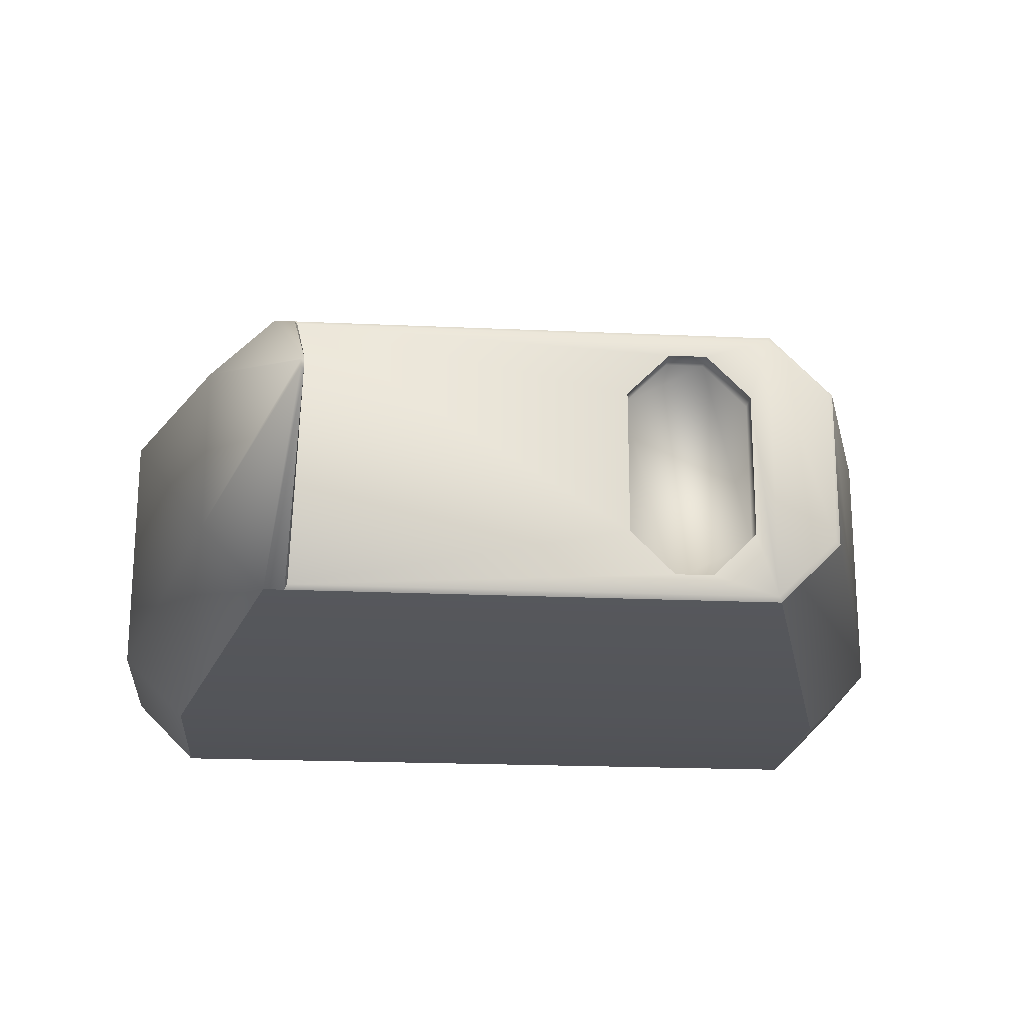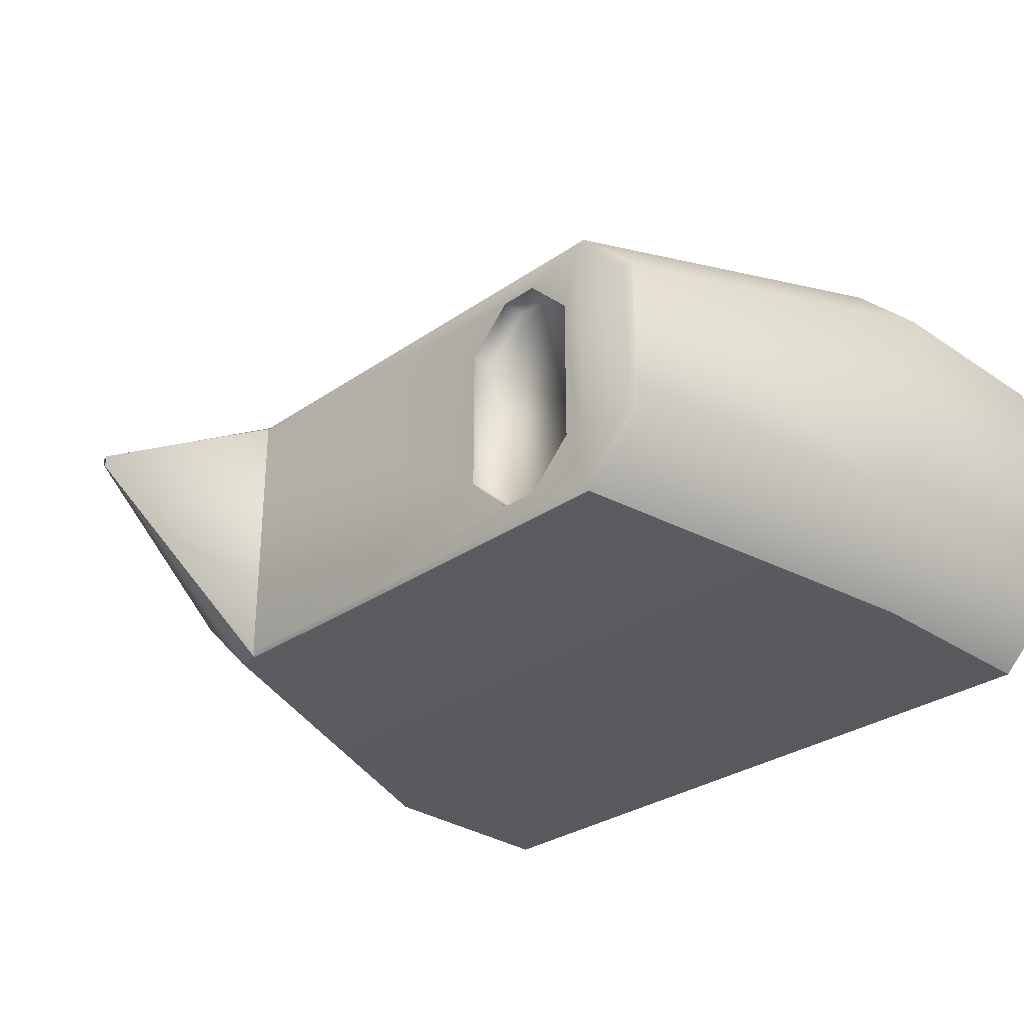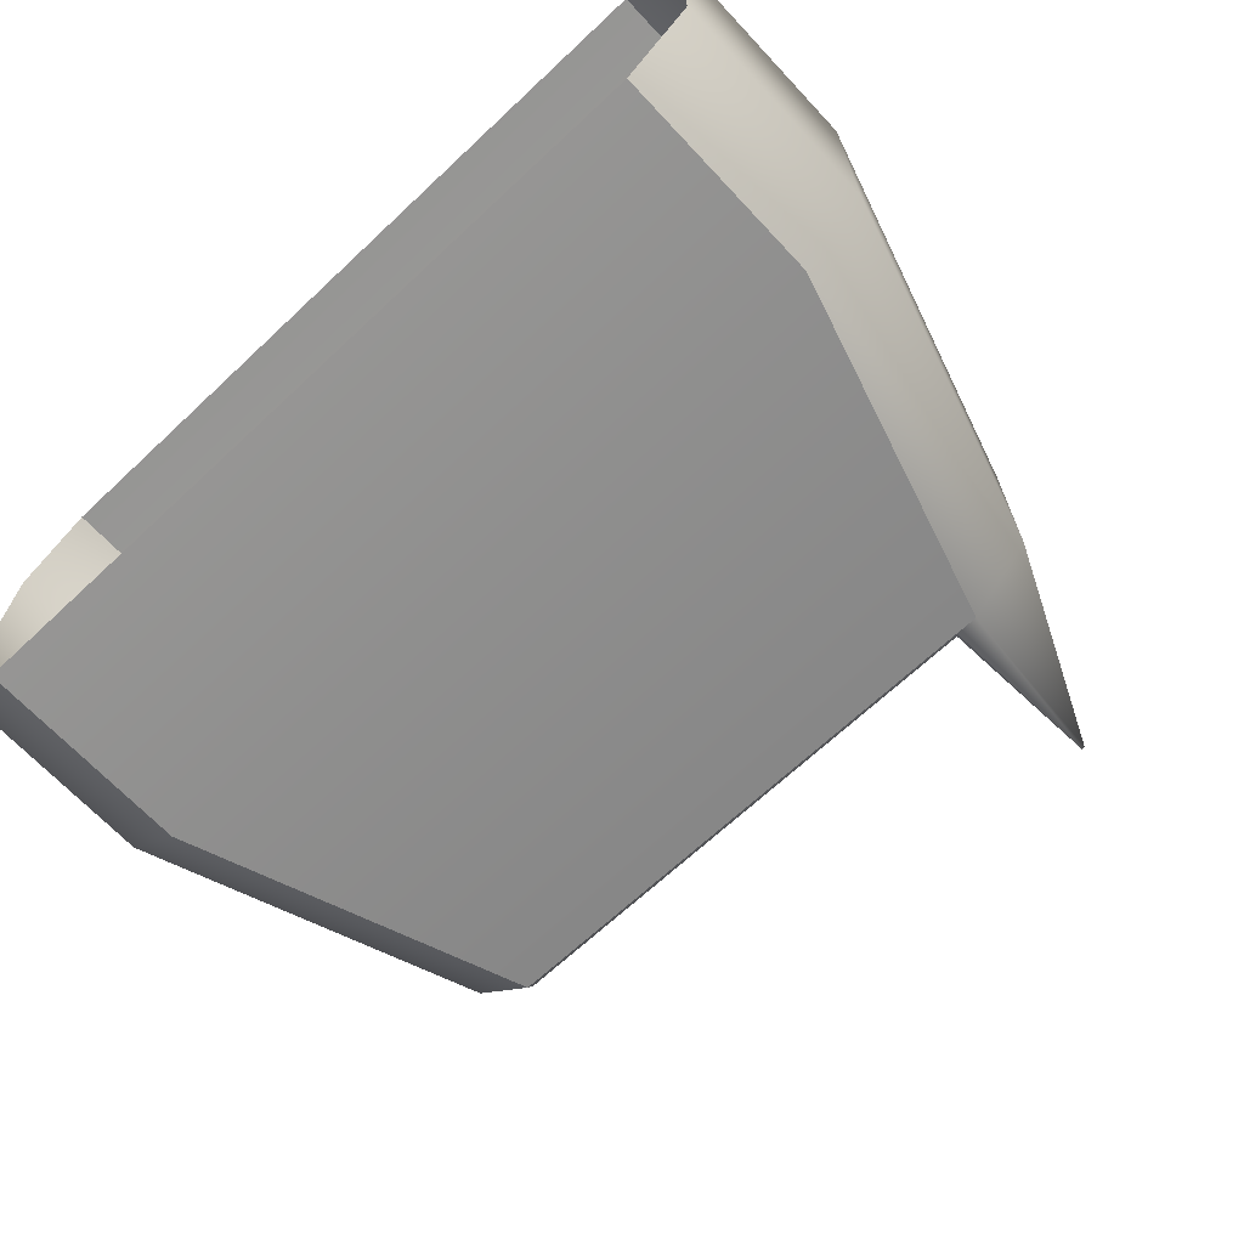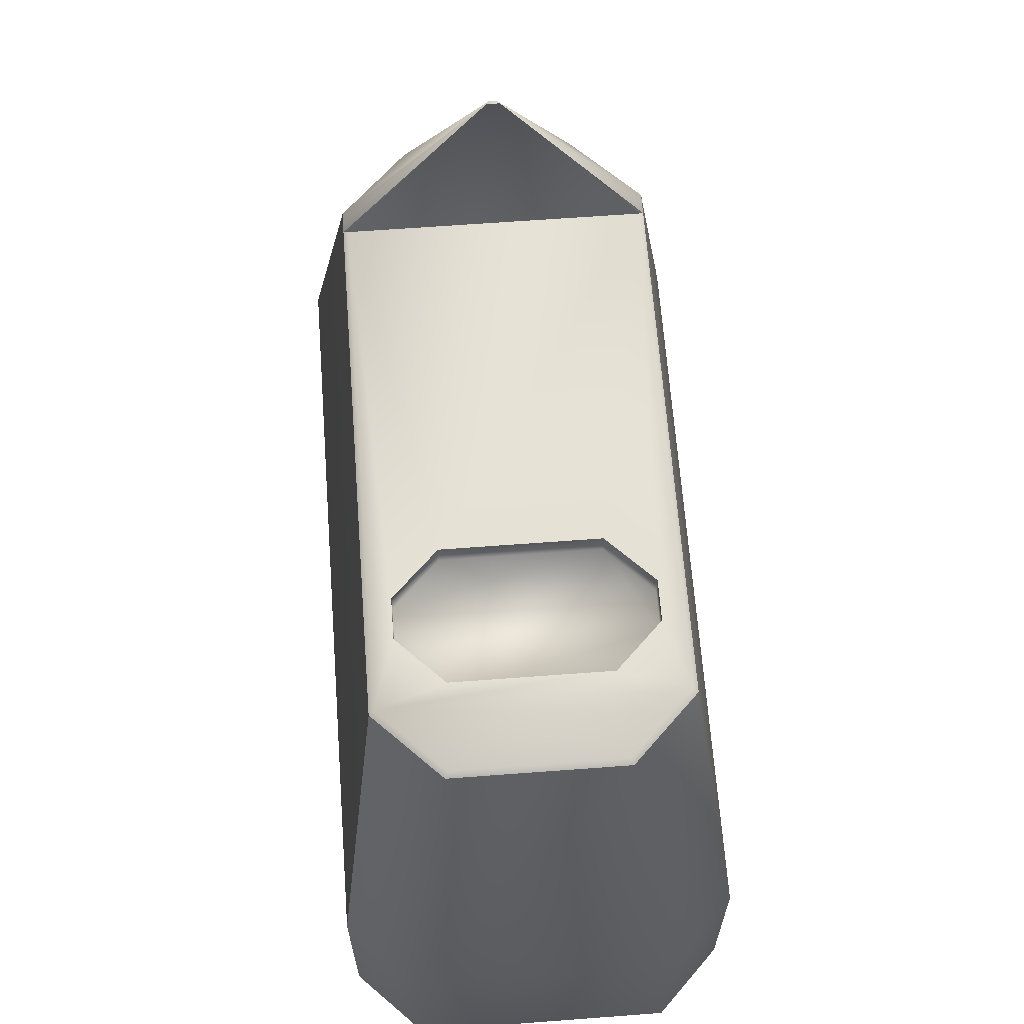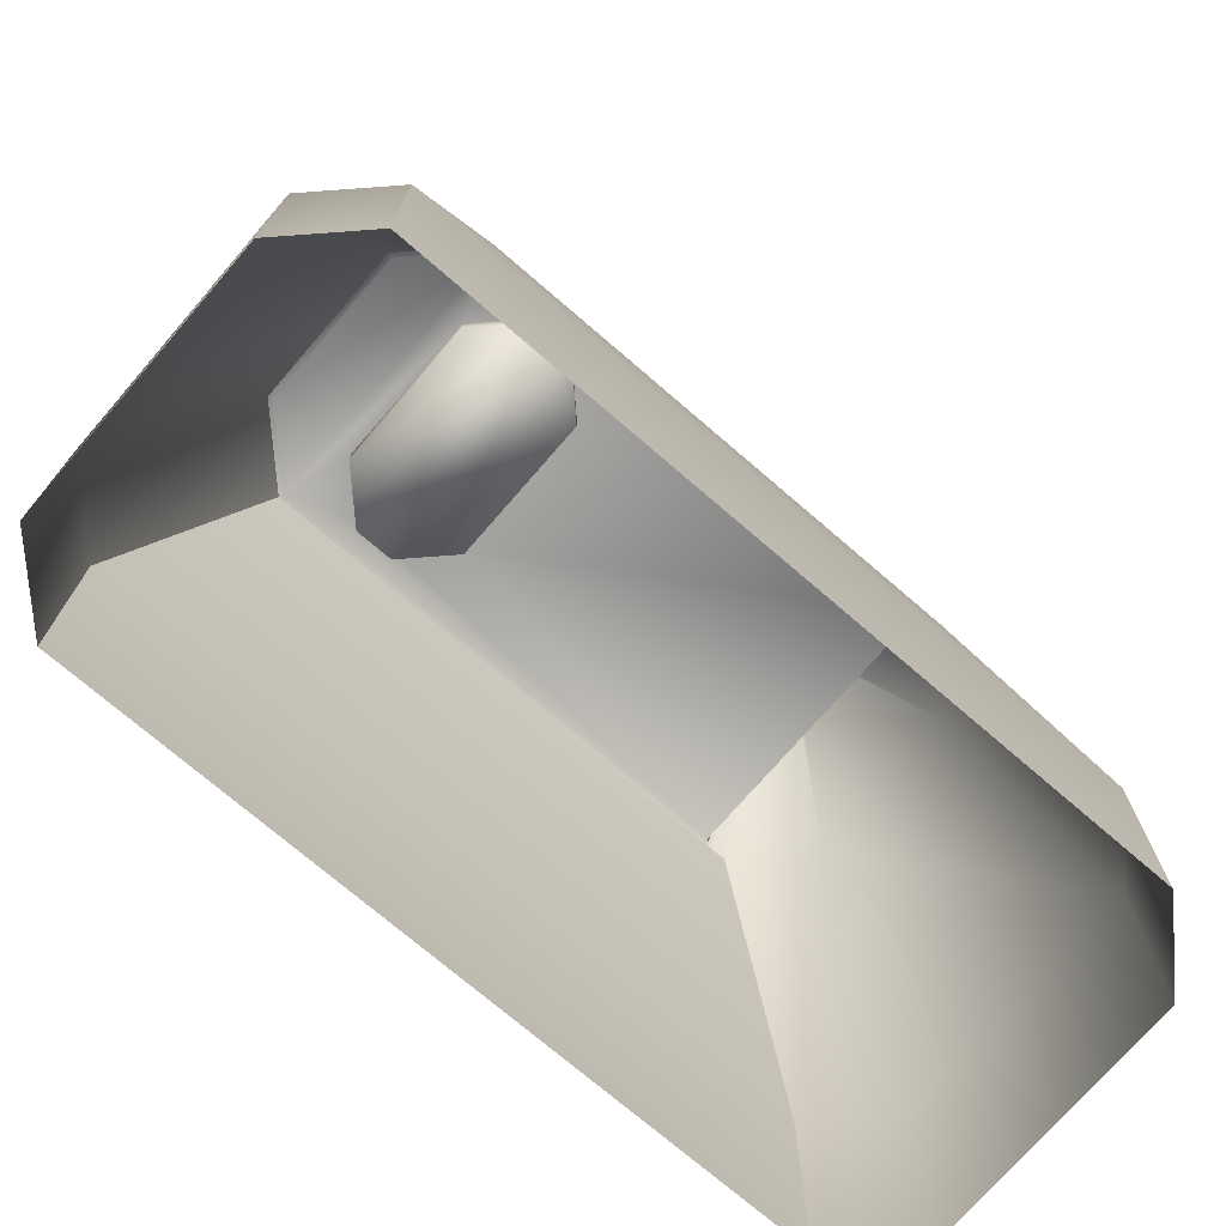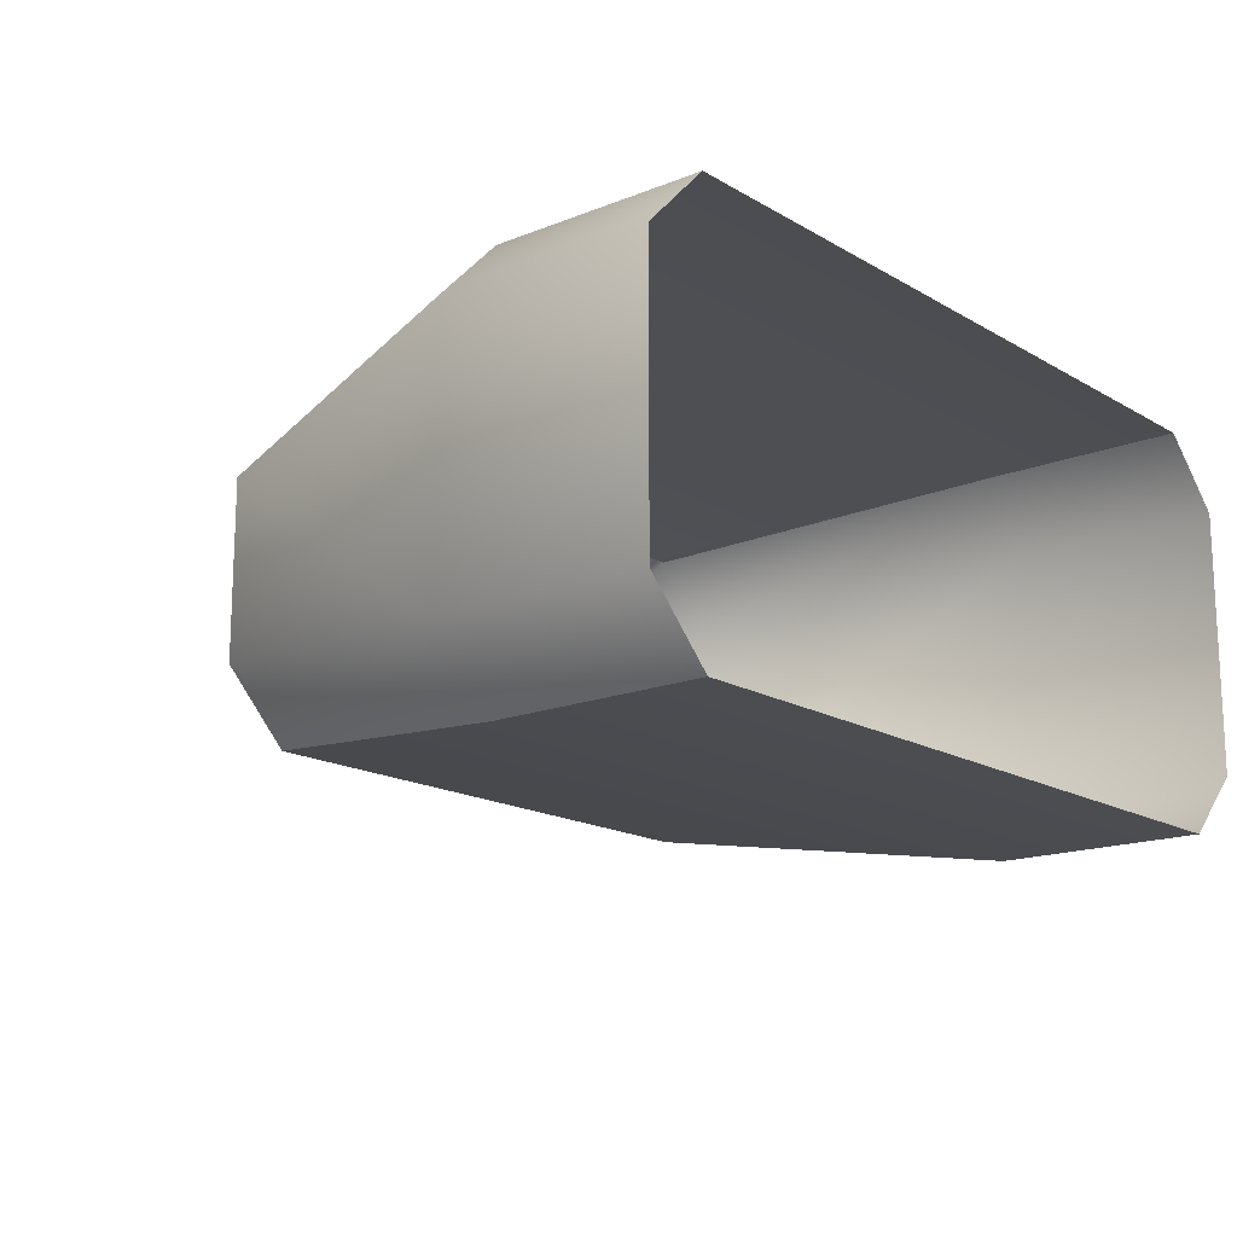
<metadata>
{"format":"obj","ext":"obj","renderer":"f3d","projection":"perspective","resolution":1024,"background":"white","views":[{"elev":-20.2,"azim":175.2,"up":"+Z"},{"elev":-29.9,"azim":-134.6,"up":"+Z"},{"elev":-67.6,"azim":43.1,"up":"+Z"},{"elev":65.0,"azim":-94.3,"up":"+Y"},{"elev":-73.2,"azim":-40.8,"up":"+Y"},{"elev":-16.1,"azim":-50.3,"up":"+Z"}]}
</metadata>
<code>
v  159.7 154.6 -97.71
v  239.7 -65.71 -127.5
v  -239.7 -65.71 -127.5
v  -216.1 154.6 55.29
v  -216.1 154.6 -55.29
v  -282.1 -65.71 -85.11
v  -282 -65.71 85.11
v  216.1 154.6 -55.29
v  216.1 154.6 55.29
v  282 -65.71 85.11
v  282.1 -65.71 -85.11
v  173.7 154.6 -97.71
v  -173.7 154.6 -97.71
v  173.6 154.6 97.71
v  239.6 -65.71 127.5
v  -239.5 -65.37 127.5
v  -173.6 154.6 97.71
v  159.7 154.6 97.71
v  -282.1 -201.5 -85.11
v  -282 -201.5 85.11
v  282 -201.5 85.11
v  282.1 -201.5 -85.11
v  239.7 -201.5 -127.5
v  -239.7 -201.5 -127.5
v  239.6 -201.5 127.5
v  -239.5 -201.2 127.5
v  -212.5 157.3 53.77
v  -212.5 157.3 -53.77
v  150.8 303.2 2.281
v  150.8 303.2 -2.278
v  148.8 303.2 -4.007
v  -171.7 157.3 -94.56
v  -171.7 157.3 94.56
v  148.8 303.2 4.01
v  -101.4 141.2 -80.49
v  -127.6 141.2 -80.49
v  -157.7 141.2 -50.45
v  -157.6 141.2 50.45
v  -127.6 141.2 80.49
v  -101.3 141.2 80.49
v  -71.3 141.2 50.45
v  -71.31 141.2 -50.45
v  157.9 157.3 -94.56
v  157.9 157.3 94.56
v  -127.6 157.3 -80.49
v  -101.4 157.3 -80.49
v  -157.6 157.3 50.45
v  -157.7 157.3 -50.45
v  -101.3 157.3 80.49
v  -127.6 157.3 80.49
v  -71.31 157.3 -50.45
v  -71.3 157.3 50.45
g main_building
f 1 2 3
f 4 5 6
f 6 7 4
f 8 9 10
f 10 11 8
f 8 11 2
f 2 12 8
f 13 3 6
f 6 5 13
f 9 14 15
f 15 10 9
f 16 17 4
f 4 7 16
f 18 17 16
f 16 15 18
f 7 6 19
f 19 20 7
f 11 10 21
f 21 22 11
f 2 11 22
f 22 23 2
f 6 3 24
f 24 19 6
f 10 15 25
f 25 21 10
f 16 7 20
f 20 26 16
f 15 16 26
f 26 25 15
f 2 23 24
f 24 3 2
f 4 27 28
f 28 5 4
f 29 9 8
f 8 30 29
f 30 8 12
f 12 31 30
f 5 28 32
f 32 13 5
f 17 33 27
f 27 4 17
f 34 14 9
f 9 29 34
f 28 27 33
f 33 32 28
f 29 30 31
f 31 34 29
f 35 36 37
f 37 38 39
f 39 40 41
f 37 39 41
f 35 37 41
f 42 35 41
f 1 13 32
f 32 43 1
f 33 17 18
f 18 44 33
f 43 32 45
f 45 46 43
f 32 33 47
f 47 48 32
f 33 44 49
f 49 50 33
f 44 43 51
f 51 52 44
f 46 45 36
f 36 35 46
f 48 47 38
f 38 37 48
f 50 49 40
f 40 39 50
f 52 51 42
f 42 41 52
f 43 46 51
f 32 48 45
f 33 50 47
f 44 52 49
f 51 46 35
f 35 42 51
f 45 48 37
f 37 36 45
f 47 50 39
f 39 38 47
f 49 52 41
f 41 40 49
f 3 13 1
f 1 12 2
f 15 14 18
f 31 12 1
f 18 14 34
f 1 43 31
f 43 44 34
f 34 31 43
f 44 18 34

</code>
